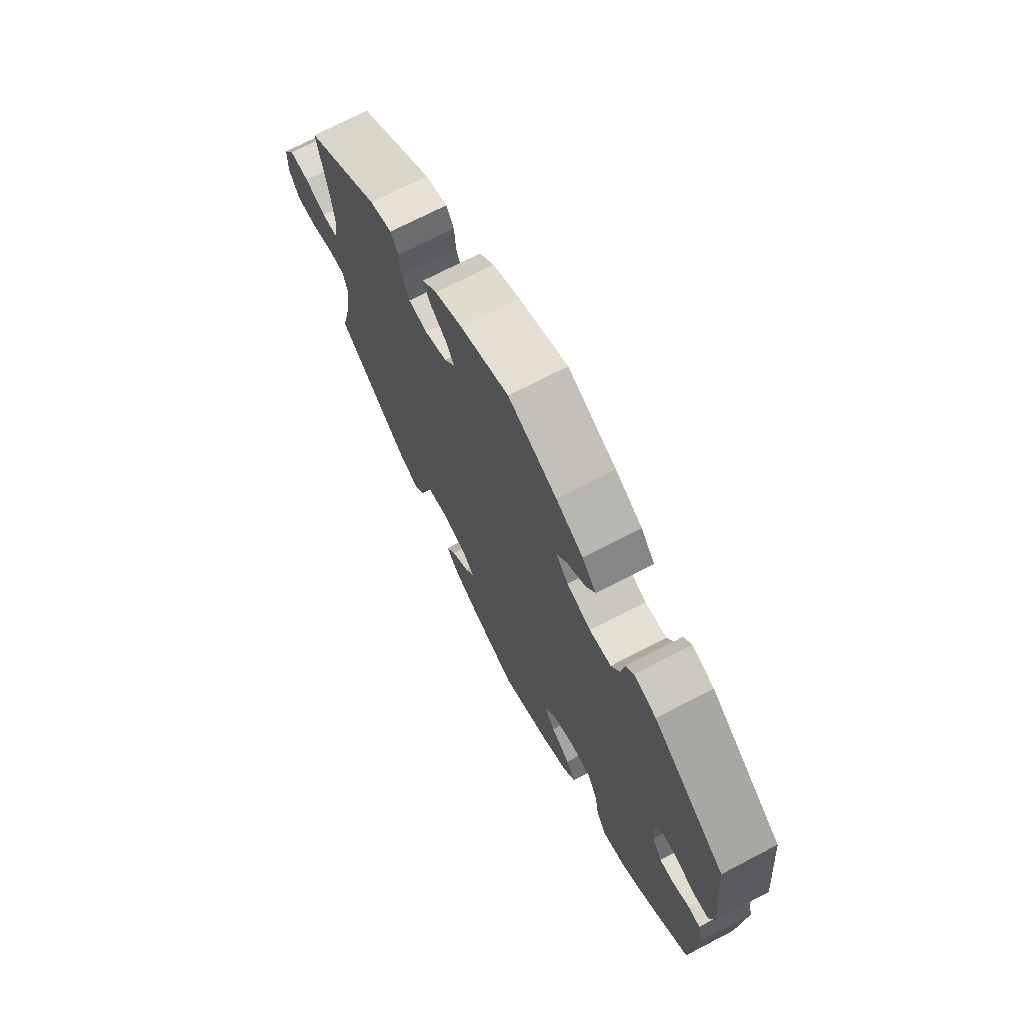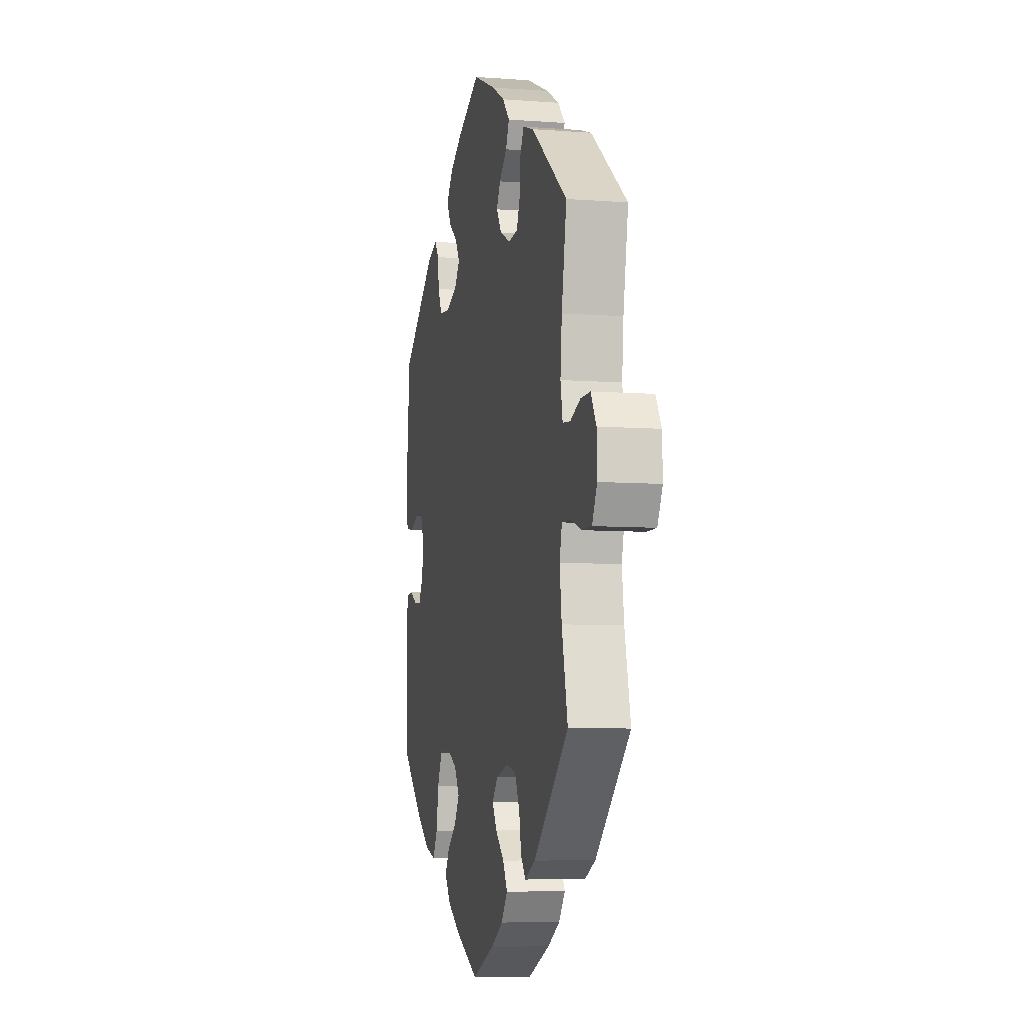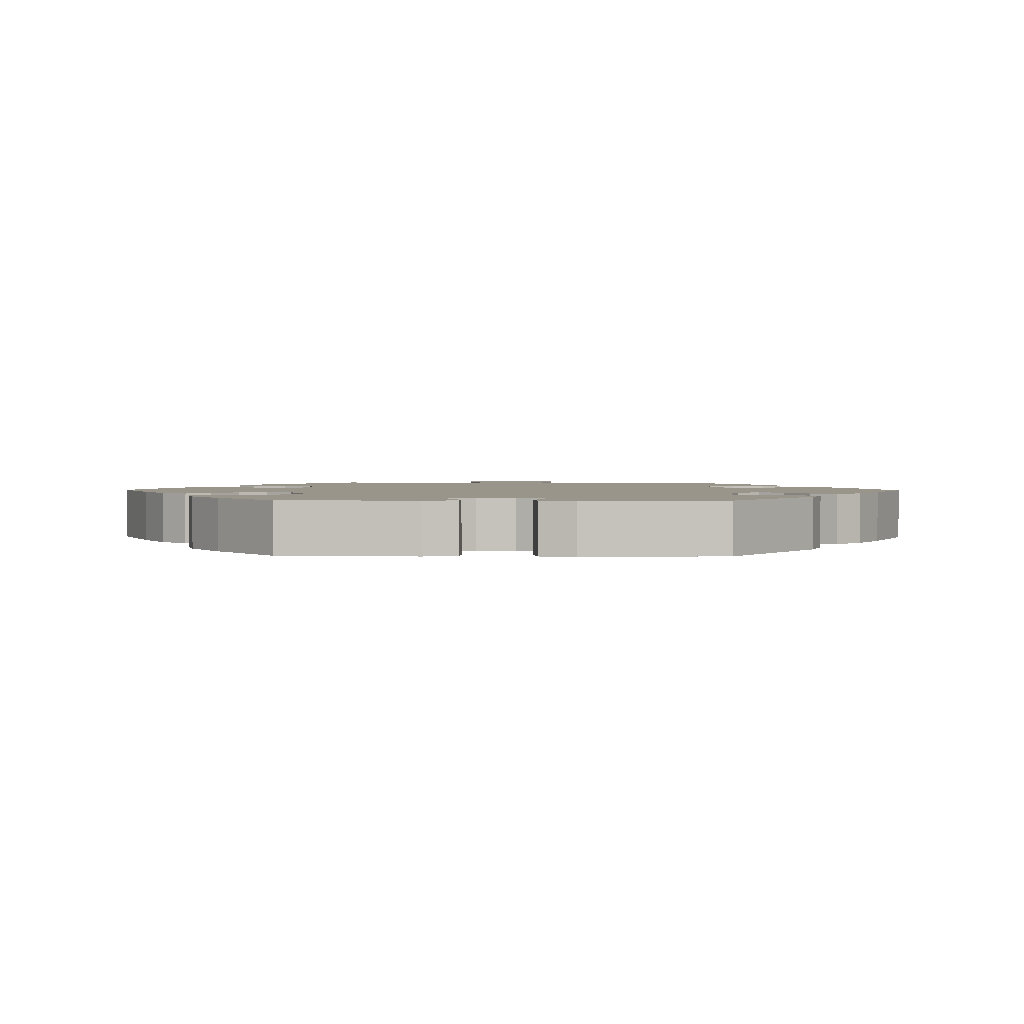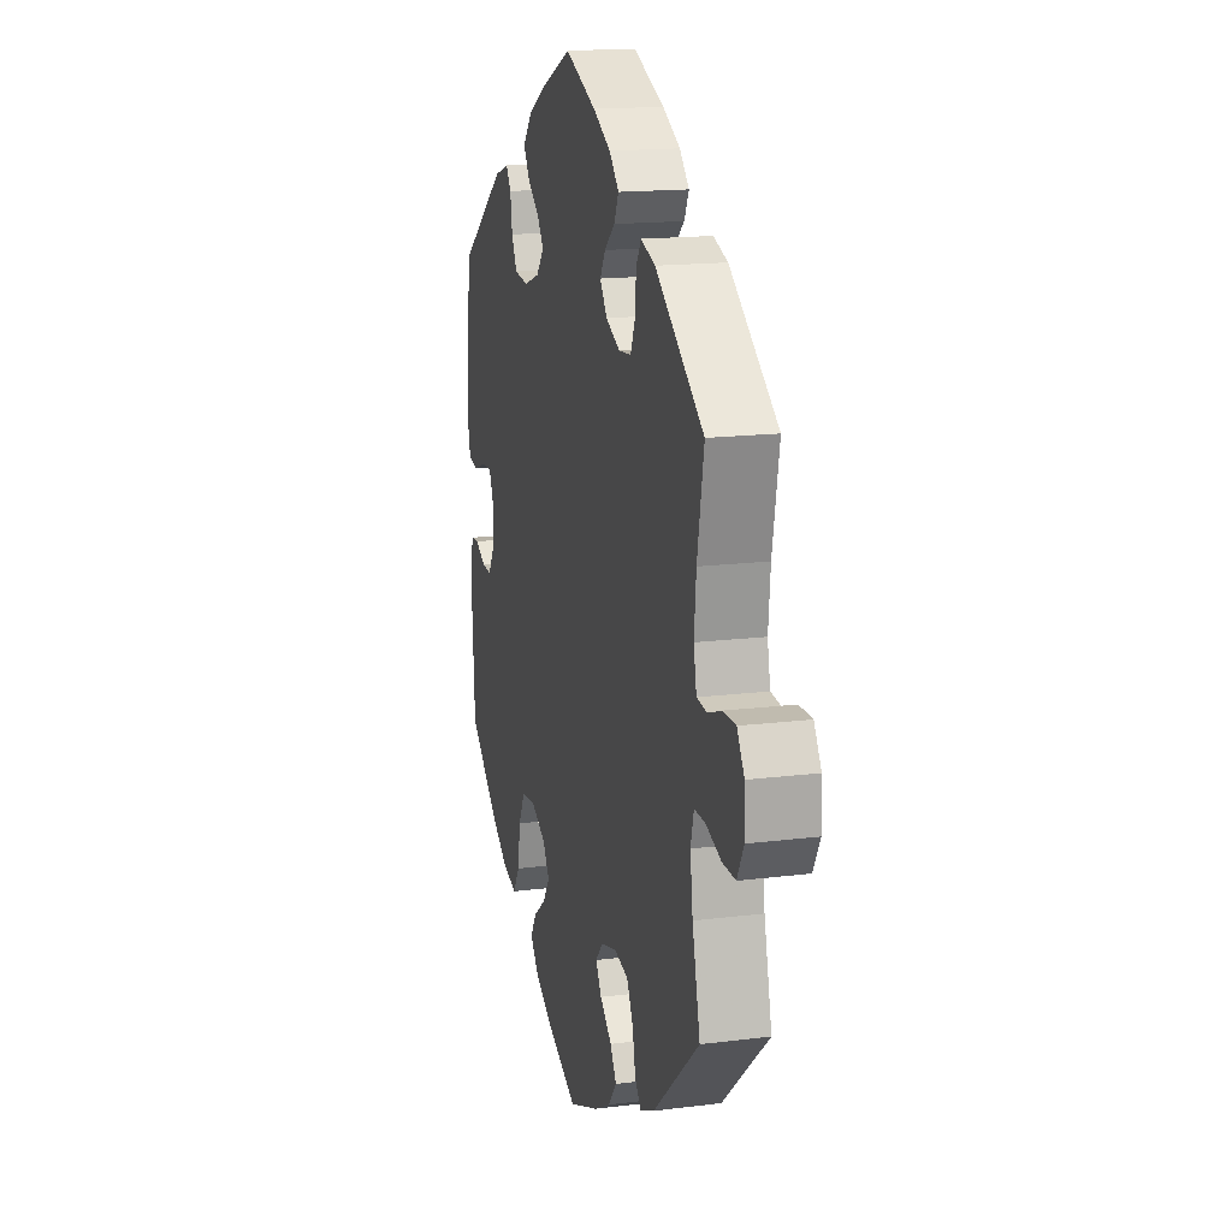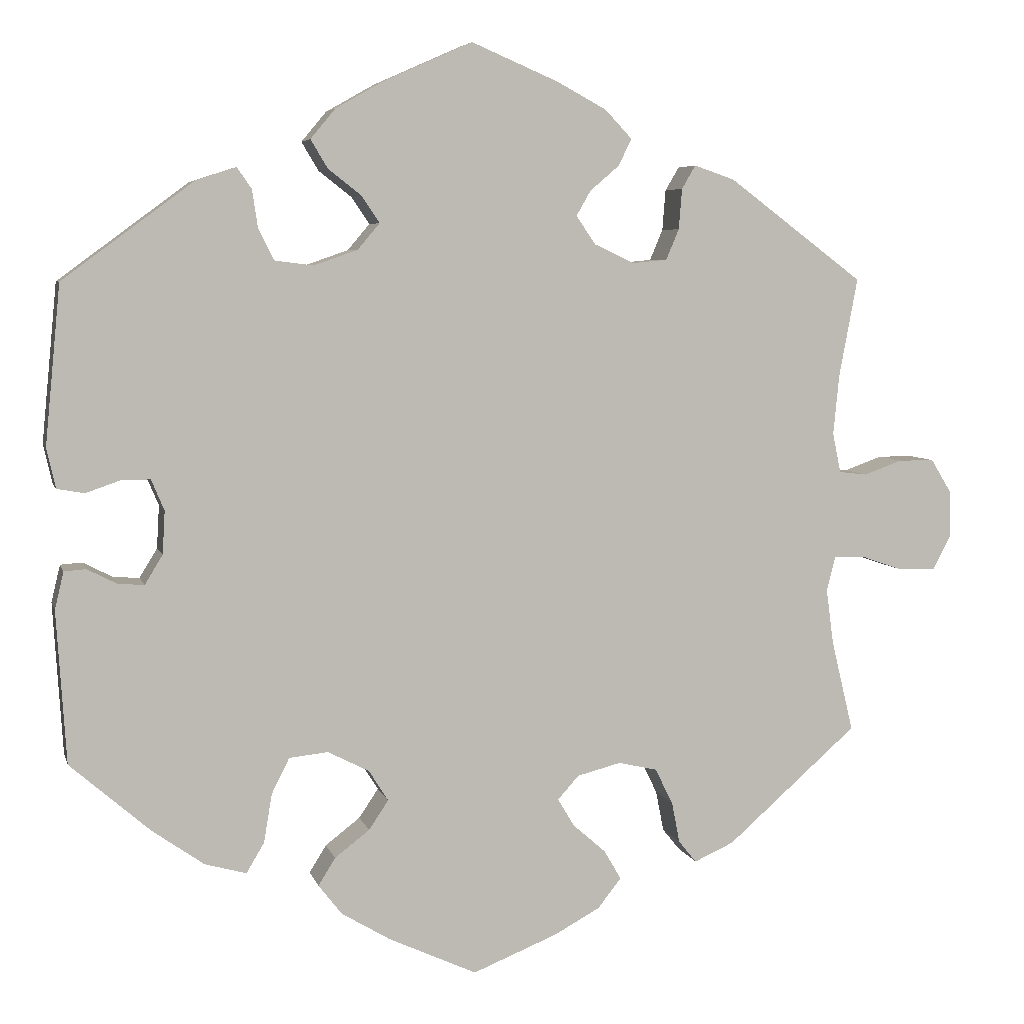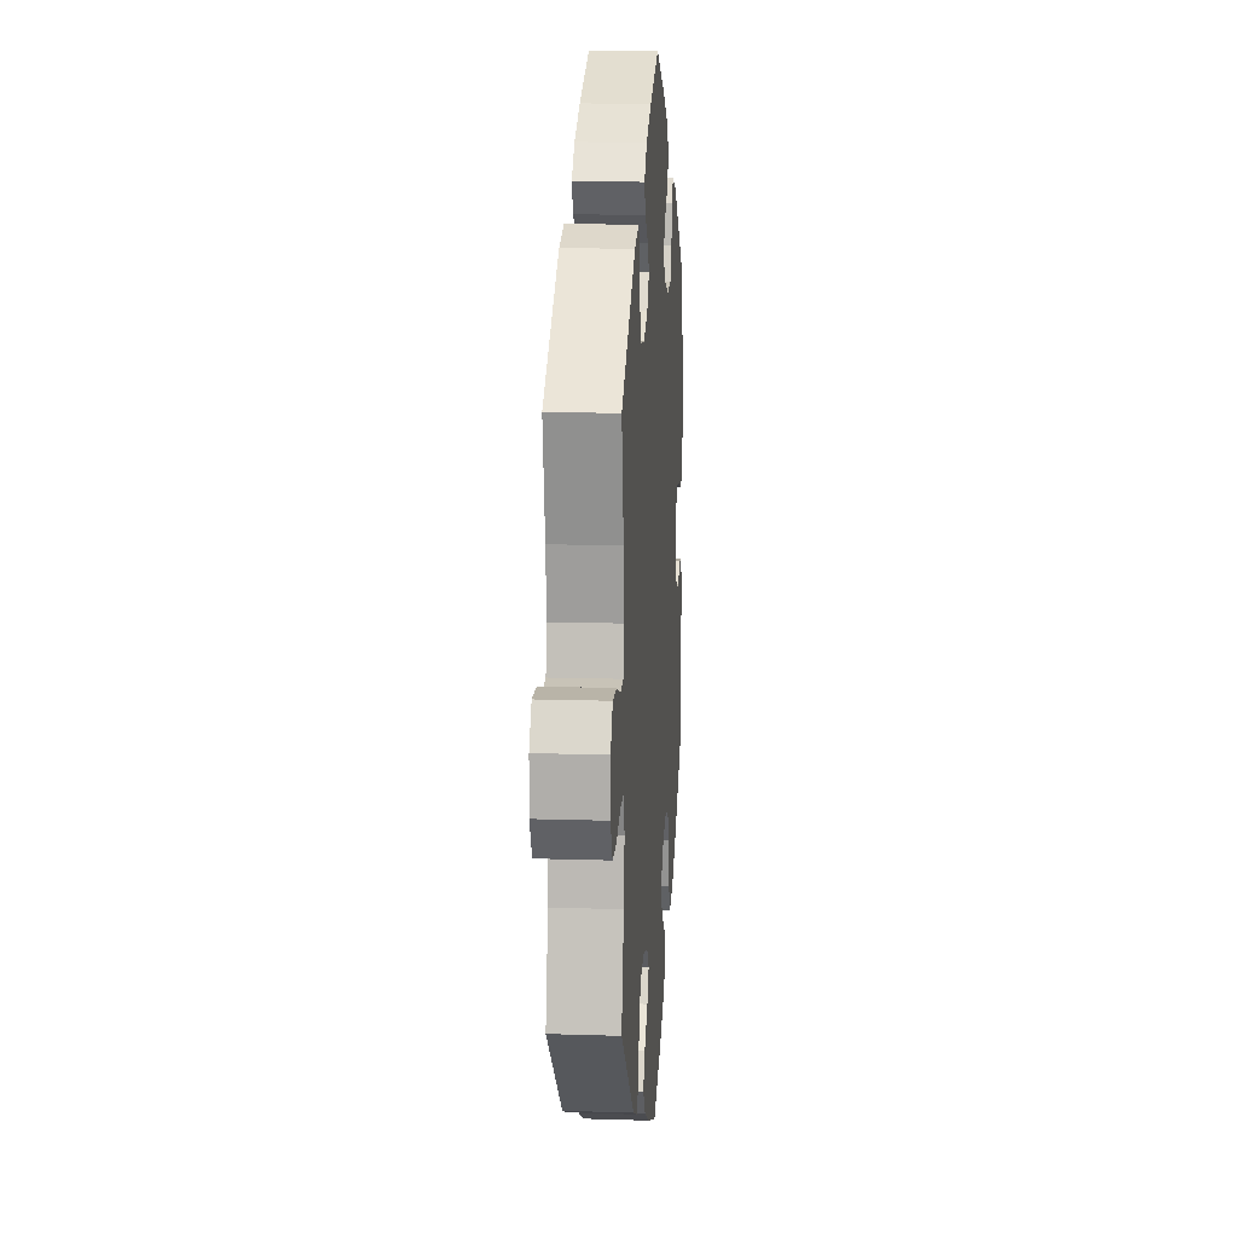
<metadata>
{"format":"obj","ext":"obj","renderer":"f3d","projection":"perspective","resolution":1024,"background":"white","views":[{"elev":71.4,"azim":-117.5,"up":"+Z"},{"elev":-7.2,"azim":77.8,"up":"+Z"},{"elev":2.1,"azim":-88.8,"up":"+Y"},{"elev":16.2,"azim":75.4,"up":"+Z"},{"elev":5.6,"azim":-13.6,"up":"+Z"},{"elev":13.3,"azim":94.2,"up":"+Z"}]}
</metadata>
<code>
v 0.478 0.07 0.167
v 0.471 0.07 0.094
v 0.481 0.07 0.045
v 0.516 0.07 0.041
v 0.563 0.07 0.058
v 0.607 0.07 0.058
v 0.632 0.07 0.017
v 0.634 0.07 -0.041
v 0.611 0.07 -0.084
v 0.566 0.07 -0.083
v 0.514 0.07 -0.065
v 0.476 0.07 -0.064
v 0.465 0.07 -0.107
v 0.474 0.07 -0.175
v 0.501 0.07 -0.288
v 0.34 0.07 -0.43
v 0.291 0.07 -0.452
v 0.269 0.07 -0.425
v 0.259 0.07 -0.374
v 0.237 0.07 -0.33
v 0.189 0.07 -0.319
v 0.135 0.07 -0.333
v 0.109 0.07 -0.362
v 0.129 0.07 -0.396
v 0.17 0.07 -0.432
v 0.191 0.07 -0.468
v 0.162 0.07 -0.505
v 0.105 0.07 -0.536
v 0.001 0.07 -0.578
v -0.108 0.07 -0.528
v -0.168 0.07 -0.492
v -0.197 0.07 -0.455
v -0.176 0.07 -0.421
v -0.133 0.07 -0.388
v -0.109 0.07 -0.352
v -0.133 0.07 -0.314
v -0.184 0.07 -0.288
v -0.232 0.07 -0.293
v -0.254 0.07 -0.337
v -0.264 0.07 -0.397
v -0.286 0.07 -0.434
v -0.337 0.07 -0.42
v -0.401 0.07 -0.375
v -0.5 0.07 -0.289
v -0.512 0.07 -0.101
v -0.501 0.07 -0.055
v -0.474 0.07 -0.053
v -0.437 0.07 -0.072
v -0.405 0.07 -0.074
v -0.383 0.07 -0.038
v -0.38 0.07 0.015
v -0.396 0.07 0.053
v -0.431 0.07 0.053
v -0.474 0.07 0.038
v -0.508 0.07 0.044
v -0.519 0.07 0.093
v -0.5 0.07 0.289
v -0.338 0.07 0.409
v -0.289 0.07 0.425
v -0.271 0.07 0.399
v -0.264 0.07 0.352
v -0.245 0.07 0.314
v -0.197 0.07 0.308
v -0.143 0.07 0.327
v -0.116 0.07 0.359
v -0.138 0.07 0.392
v -0.179 0.07 0.424
v -0.2 0.07 0.459
v -0.169 0.07 0.496
v -0.109 0.07 0.53
v -0.001 0.07 0.578
v 0.107 0.07 0.532
v 0.168 0.07 0.499
v 0.201 0.07 0.464
v 0.185 0.07 0.431
v 0.149 0.07 0.4
v 0.131 0.07 0.369
v 0.155 0.07 0.334
v 0.204 0.07 0.311
v 0.247 0.07 0.315
v 0.263 0.07 0.353
v 0.267 0.07 0.403
v 0.284 0.07 0.432
v 0.334 0.07 0.415
v 0.501 0.07 0.29
v 0.478 0 0.167
v 0.471 0 0.094
v 0.481 0 0.045
v 0.516 0 0.041
v 0.563 0 0.058
v 0.607 0 0.058
v 0.632 0 0.017
v 0.634 0 -0.041
v 0.611 0 -0.084
v 0.566 0 -0.083
v 0.514 0 -0.065
v 0.476 0 -0.064
v 0.465 0 -0.107
v 0.474 0 -0.175
v 0.501 0 -0.288
v 0.34 0 -0.43
v 0.291 0 -0.452
v 0.269 0 -0.425
v 0.259 0 -0.374
v 0.237 0 -0.33
v 0.189 0 -0.319
v 0.135 0 -0.333
v 0.109 0 -0.362
v 0.129 0 -0.396
v 0.17 0 -0.432
v 0.191 0 -0.468
v 0.162 0 -0.505
v 0.105 0 -0.536
v 0.001 0 -0.578
v -0.108 0 -0.528
v -0.168 0 -0.492
v -0.197 0 -0.455
v -0.176 0 -0.421
v -0.133 0 -0.388
v -0.109 0 -0.352
v -0.133 0 -0.314
v -0.184 0 -0.288
v -0.232 0 -0.293
v -0.254 0 -0.337
v -0.264 0 -0.397
v -0.286 0 -0.434
v -0.337 0 -0.42
v -0.401 0 -0.375
v -0.5 0 -0.289
v -0.512 0 -0.101
v -0.501 0 -0.055
v -0.474 0 -0.053
v -0.437 0 -0.072
v -0.405 0 -0.074
v -0.383 0 -0.038
v -0.38 0 0.015
v -0.396 0 0.053
v -0.431 0 0.053
v -0.474 0 0.038
v -0.508 0 0.044
v -0.519 0 0.093
v -0.5 0 0.289
v -0.338 0 0.409
v -0.289 0 0.425
v -0.271 0 0.399
v -0.264 0 0.352
v -0.245 0 0.314
v -0.197 0 0.308
v -0.143 0 0.327
v -0.116 0 0.359
v -0.138 0 0.392
v -0.179 0 0.424
v -0.2 0 0.459
v -0.169 0 0.496
v -0.109 0 0.53
v -0.001 0 0.578
v 0.107 0 0.532
v 0.168 0 0.499
v 0.201 0 0.464
v 0.185 0 0.431
v 0.149 0 0.4
v 0.131 0 0.369
v 0.155 0 0.334
v 0.204 0 0.311
v 0.247 0 0.315
v 0.263 0 0.353
v 0.267 0 0.403
v 0.284 0 0.432
v 0.334 0 0.415
v 0.501 0 0.29
f 84 85 1
f 81 82 83 84
f 80 81 84 1
f 79 80 1 2
f 78 79 2 3
f 73 74 75 76
f 73 76 77
f 72 73 77
f 71 72 77
f 70 71 77
f 69 70 77 78
f 66 67 68 69
f 65 66 69 78
f 58 59 60 61
f 58 61 62
f 57 58 62
f 56 57 62 63
f 53 54 55 56
f 52 53 56 63
f 45 46 47 48
f 45 48 49
f 44 45 49
f 43 44 49 50
f 39 40 41 42
f 38 39 42 43
f 31 32 33 34
f 31 34 35
f 30 31 35
f 29 30 35
f 28 29 35
f 27 28 35 36
f 24 25 26 27
f 23 24 27 36
f 16 17 18 19
f 14 15 16 19
f 13 14 19 20
f 12 13 20 21
f 8 9 10 11
f 8 11 12
f 7 8 12
f 4 5 6 7
f 3 4 7 12
f 64 65 78 3
f 51 52 63 64
f 38 43 50 51
f 37 38 51 64
f 22 23 36 37
f 21 22 37 64
f 3 12 21 64
f 86 170 169
f 169 168 167 166
f 86 169 166 165
f 87 86 165 164
f 88 87 164 163
f 161 160 159 158
f 162 161 158
f 162 158 157
f 162 157 156
f 162 156 155
f 163 162 155 154
f 154 153 152 151
f 163 154 151 150
f 146 145 144 143
f 147 146 143
f 147 143 142
f 148 147 142 141
f 141 140 139 138
f 148 141 138 137
f 133 132 131 130
f 134 133 130
f 134 130 129
f 135 134 129 128
f 127 126 125 124
f 128 127 124 123
f 119 118 117 116
f 120 119 116
f 120 116 115
f 120 115 114
f 120 114 113
f 121 120 113 112
f 112 111 110 109
f 121 112 109 108
f 104 103 102 101
f 104 101 100 99
f 105 104 99 98
f 106 105 98 97
f 96 95 94 93
f 97 96 93
f 97 93 92
f 92 91 90 89
f 97 92 89 88
f 88 163 150 149
f 149 148 137 136
f 136 135 128 123
f 149 136 123 122
f 122 121 108 107
f 149 122 107 106
f 149 106 97 88
f 1 86 87 2
f 2 87 88 3
f 3 88 89 4
f 4 89 90 5
f 5 90 91 6
f 6 91 92 7
f 7 92 93 8
f 8 93 94 9
f 9 94 95 10
f 10 95 96 11
f 11 96 97 12
f 12 97 98 13
f 13 98 99 14
f 14 99 100 15
f 15 100 101 16
f 16 101 102 17
f 17 102 103 18
f 18 103 104 19
f 19 104 105 20
f 20 105 106 21
f 21 106 107 22
f 22 107 108 23
f 23 108 109 24
f 24 109 110 25
f 25 110 111 26
f 26 111 112 27
f 27 112 113 28
f 28 113 114 29
f 29 114 115 30
f 30 115 116 31
f 31 116 117 32
f 32 117 118 33
f 33 118 119 34
f 34 119 120 35
f 35 120 121 36
f 36 121 122 37
f 37 122 123 38
f 38 123 124 39
f 39 124 125 40
f 40 125 126 41
f 41 126 127 42
f 42 127 128 43
f 43 128 129 44
f 44 129 130 45
f 45 130 131 46
f 46 131 132 47
f 47 132 133 48
f 48 133 134 49
f 49 134 135 50
f 50 135 136 51
f 51 136 137 52
f 52 137 138 53
f 53 138 139 54
f 54 139 140 55
f 55 140 141 56
f 56 141 142 57
f 57 142 143 58
f 58 143 144 59
f 59 144 145 60
f 60 145 146 61
f 61 146 147 62
f 62 147 148 63
f 63 148 149 64
f 64 149 150 65
f 65 150 151 66
f 66 151 152 67
f 67 152 153 68
f 68 153 154 69
f 69 154 155 70
f 70 155 156 71
f 71 156 157 72
f 72 157 158 73
f 73 158 159 74
f 74 159 160 75
f 75 160 161 76
f 76 161 162 77
f 77 162 163 78
f 78 163 164 79
f 79 164 165 80
f 80 165 166 81
f 81 166 167 82
f 82 167 168 83
f 83 168 169 84
f 84 169 170 85
f 85 170 86 1

</code>
